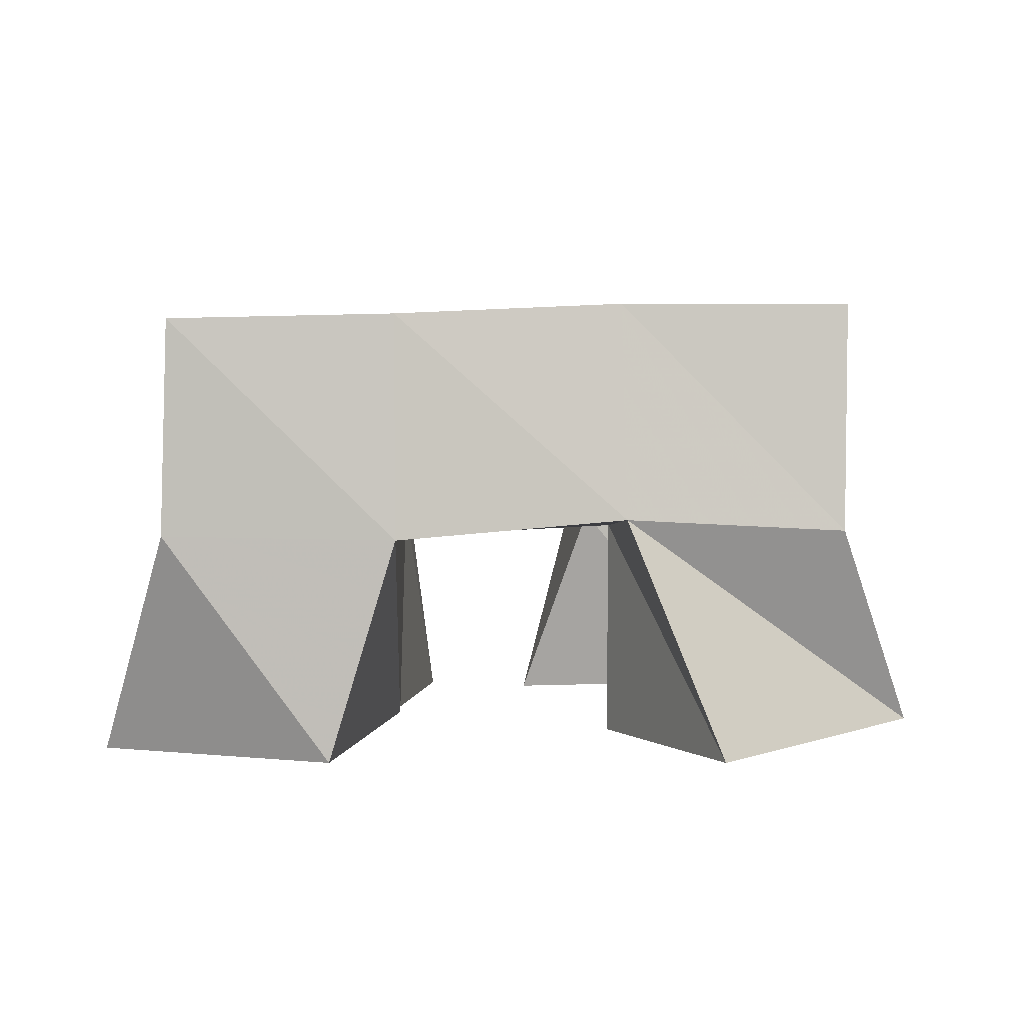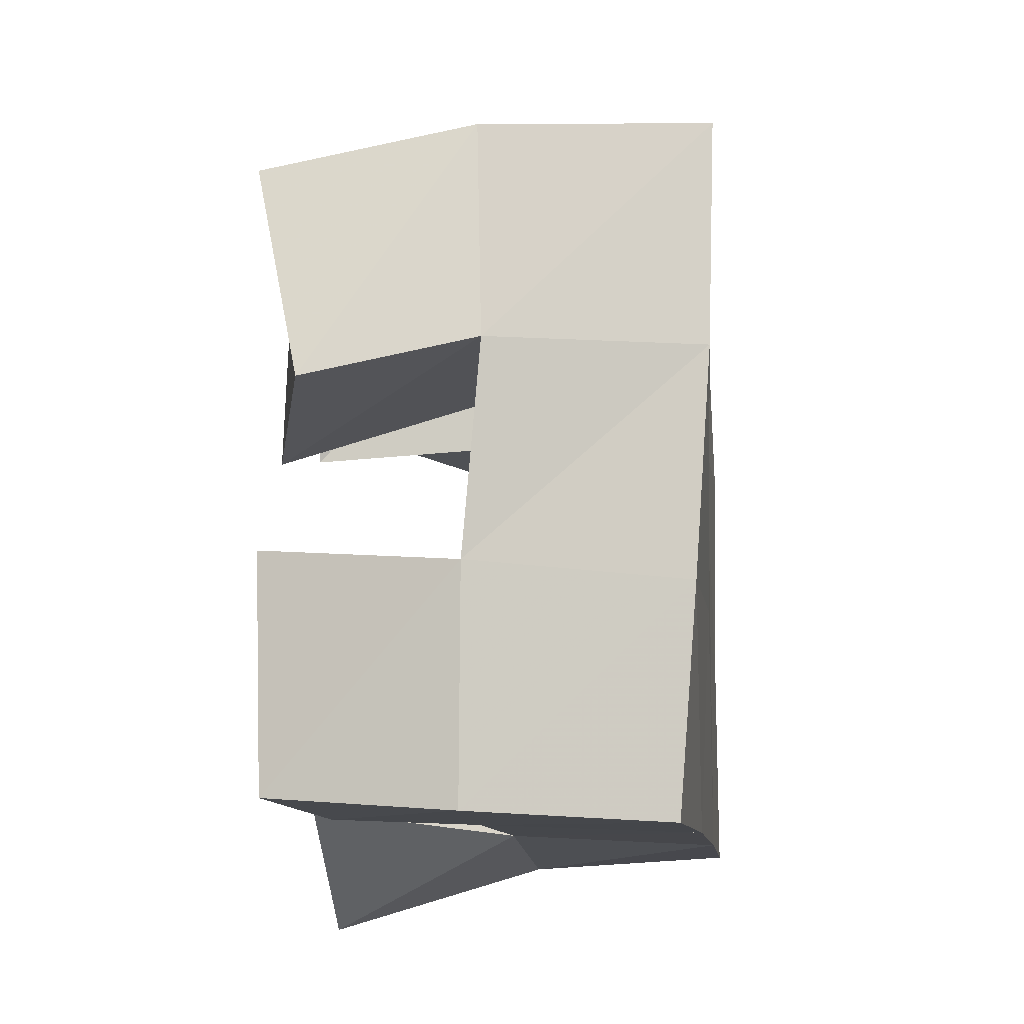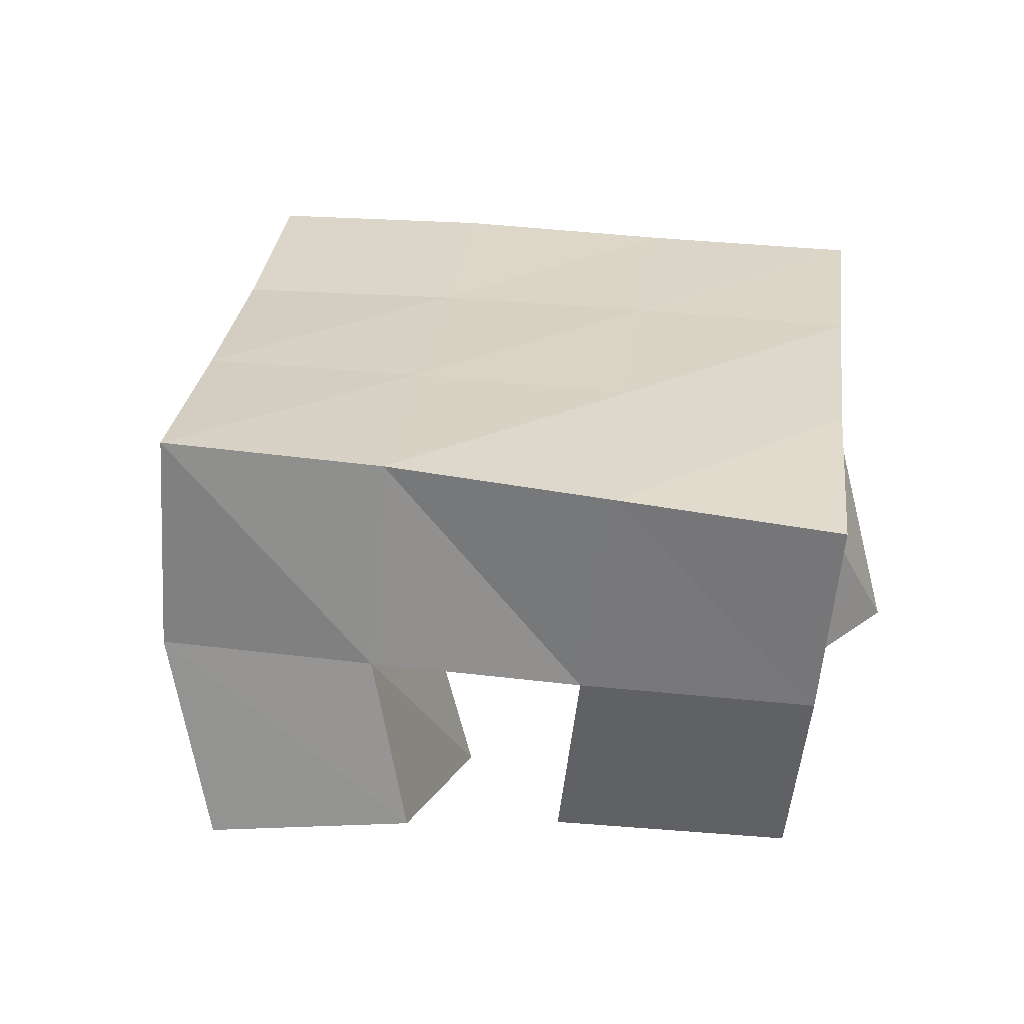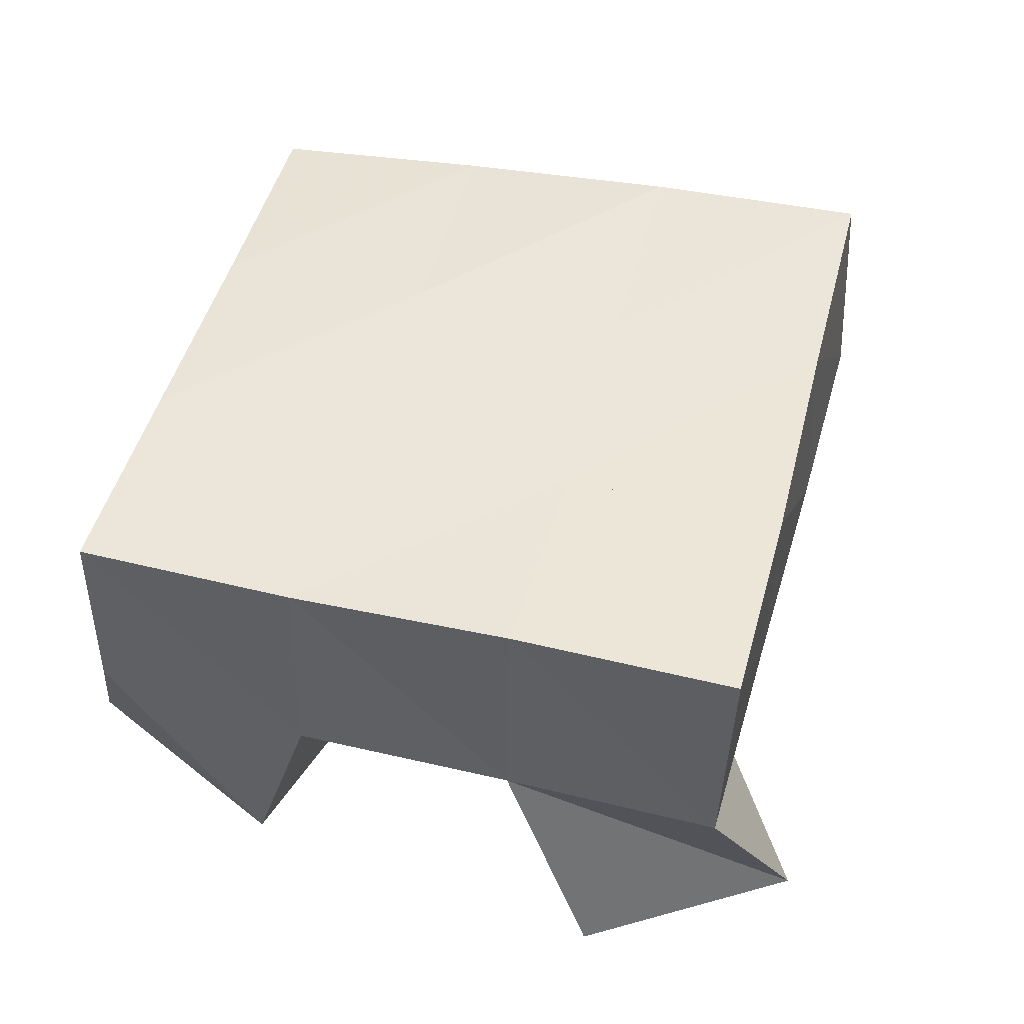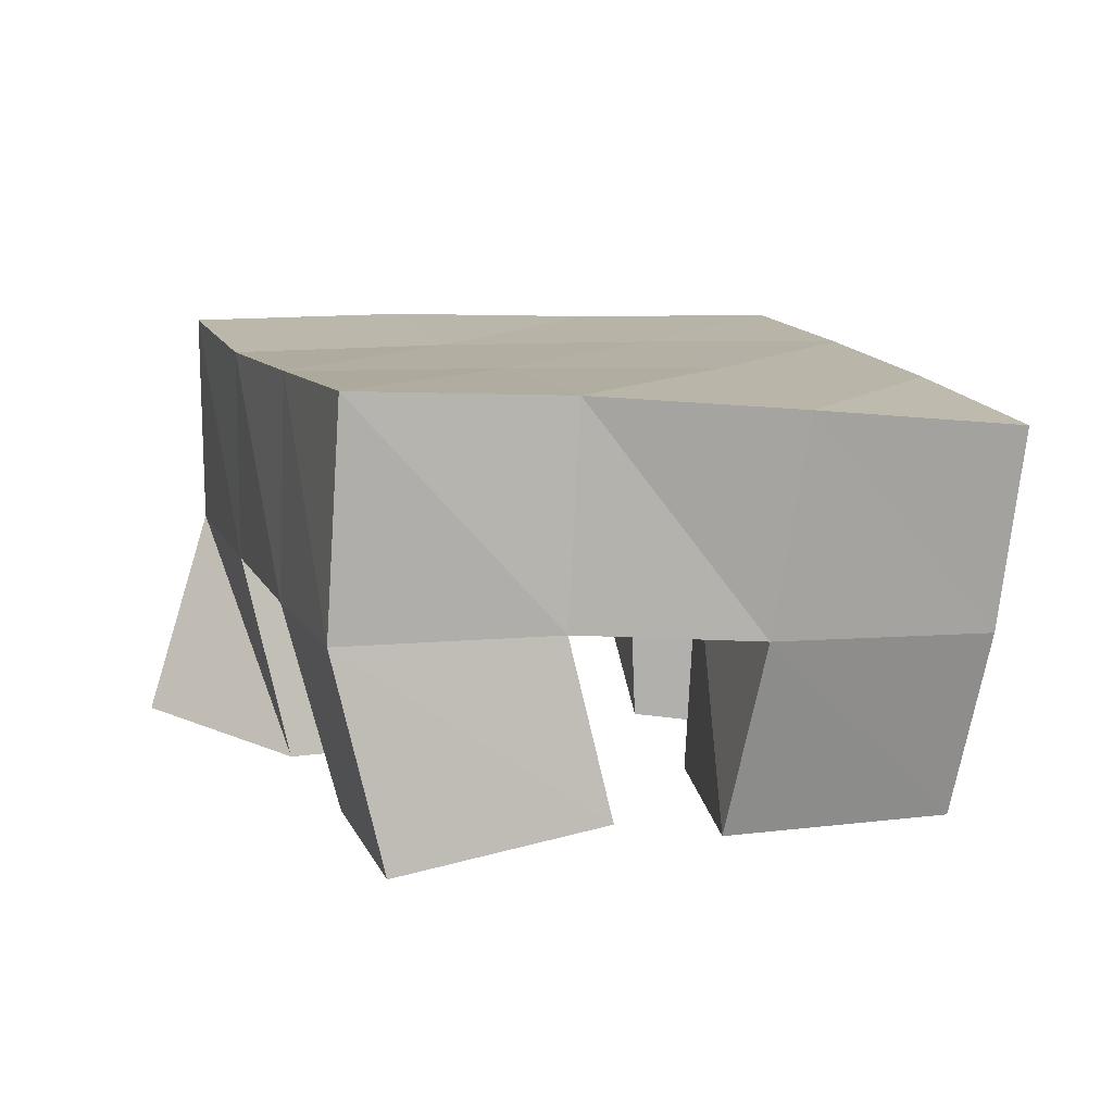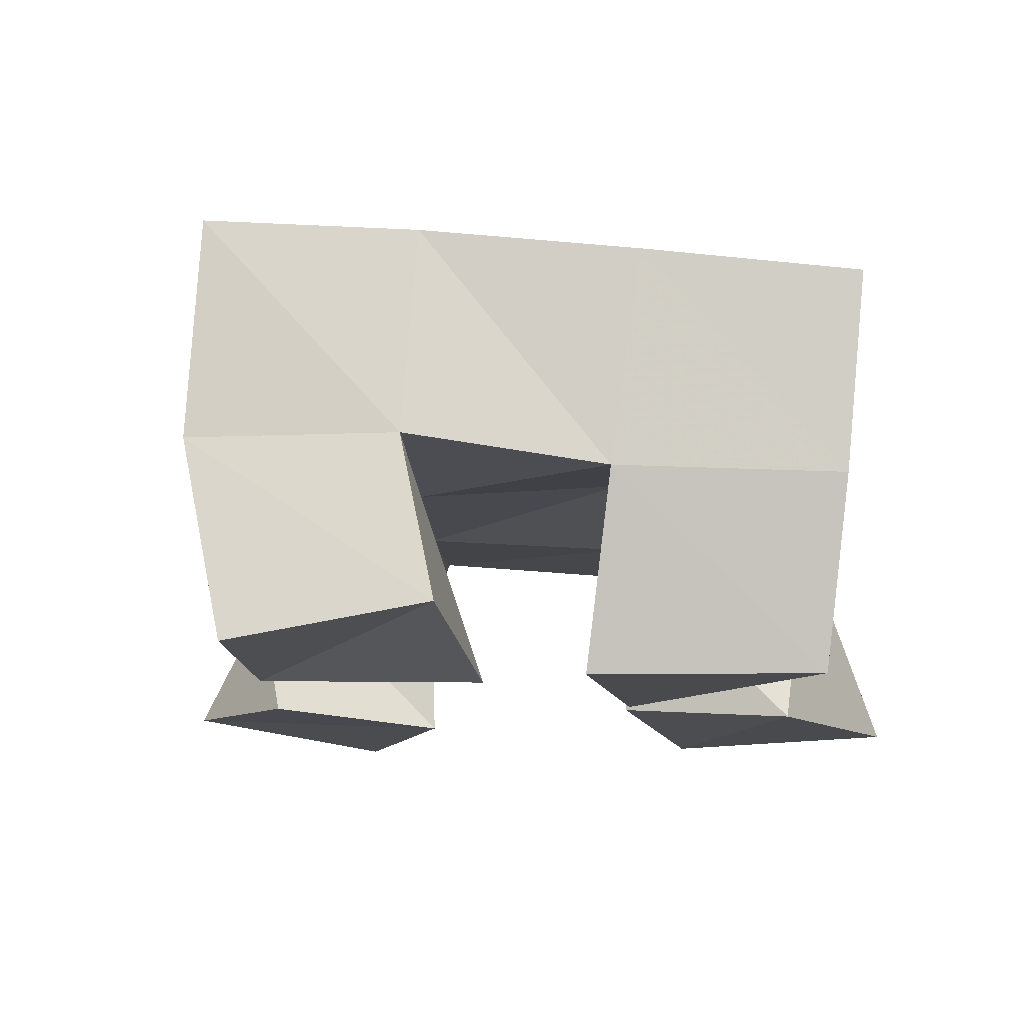
<metadata>
{"format":"obj","ext":"obj","renderer":"f3d","projection":"perspective","resolution":1024,"background":"white","views":[{"elev":3.2,"azim":-73.1,"up":"+Y"},{"elev":-31.9,"azim":94.8,"up":"+Z"},{"elev":27.1,"azim":117.4,"up":"+Y"},{"elev":50.9,"azim":-54.2,"up":"+Y"},{"elev":11.4,"azim":93.0,"up":"+Y"},{"elev":-12.9,"azim":112.3,"up":"+Y"}]}
</metadata>
<code>
v 0.7982 0.1 0.117
v 0.7823 0.1504 0.1388
v 0.8456 0.1001 0.1287
v 0.8303 0.1477 0.1271
v 0.7928 0.1001 0.1742
v 0.7963 0.1496 0.1887
v 0.8449 0.1042 0.1723
v 0.8441 0.1473 0.174
v 0.9178 0.1018 0.182
v 0.9112 0.1495 0.2014
v 0.9636 0.1126 0.1741
v 0.9615 0.1517 0.1836
v 0.9283 0.1037 0.2352
v 0.9299 0.1508 0.2474
v 0.9772 0.1047 0.2191
v 0.9752 0.1519 0.2307
v 0.8142 0.1007 0.2594
v 0.8124 0.154 0.2374
v 0.8595 0.1 0.2206
v 0.8633 0.1496 0.2199
v 0.8539 0.1065 0.2932
v 0.8313 0.1514 0.2826
v 0.8857 0.1035 0.253
v 0.8807 0.1504 0.2647
v 0.8661 0.1082 0.1166
v 0.8742 0.1439 0.1103
v 0.9123 0.1 0.1009
v 0.9199 0.1436 0.09275
v 0.8782 0.1 0.1598
v 0.8913 0.1526 0.1572
v 0.9308 0.1 0.1514
v 0.9391 0.1456 0.142
v 0.7825 0.1985 0.1403
v 0.829 0.1967 0.1233
v 0.7994 0.1996 0.1874
v 0.8458 0.1983 0.171
v 0.8175 0.2019 0.2346
v 0.8633 0.1992 0.2179
v 0.8356 0.2019 0.2822
v 0.8816 0.1993 0.2646
v 0.8754 0.1939 0.1059
v 0.8932 0.1977 0.153
v 0.9104 0.1995 0.1999
v 0.928 0.2009 0.2459
v 0.9221 0.1896 0.08726
v 0.9401 0.195 0.1339
v 0.9576 0.2001 0.1812
v 0.9748 0.2029 0.2275
f 1 2 4
f 3 1 4
f 2 6 8
f 4 2 8
f 6 5 7
f 8 6 7
f 5 1 3
f 7 5 3
f 8 7 3
f 4 8 3
f 2 1 5
f 6 2 5
f 9 10 12
f 11 9 12
f 10 14 16
f 12 10 16
f 14 13 15
f 16 14 15
f 13 9 11
f 15 13 11
f 16 15 11
f 12 16 11
f 10 9 13
f 14 10 13
f 17 18 20
f 19 17 20
f 18 22 24
f 20 18 24
f 22 21 23
f 24 22 23
f 21 17 19
f 23 21 19
f 24 23 19
f 20 24 19
f 18 17 21
f 22 18 21
f 25 26 28
f 27 25 28
f 26 30 32
f 28 26 32
f 30 29 31
f 32 30 31
f 29 25 27
f 31 29 27
f 32 31 27
f 28 32 27
f 26 25 29
f 30 26 29
f 2 33 34
f 4 2 34
f 33 35 36
f 34 33 36
f 35 6 8
f 36 35 8
f 6 2 4
f 8 6 4
f 36 8 4
f 34 36 4
f 33 2 6
f 35 33 6
f 6 35 36
f 8 6 36
f 35 37 38
f 36 35 38
f 37 18 20
f 38 37 20
f 18 6 8
f 20 18 8
f 38 20 8
f 36 38 8
f 35 6 18
f 37 35 18
f 18 37 38
f 20 18 38
f 37 39 40
f 38 37 40
f 39 22 24
f 40 39 24
f 22 18 20
f 24 22 20
f 40 24 20
f 38 40 20
f 37 18 22
f 39 37 22
f 4 34 41
f 26 4 41
f 34 36 42
f 41 34 42
f 36 8 30
f 42 36 30
f 8 4 26
f 30 8 26
f 42 30 26
f 41 42 26
f 34 4 8
f 36 34 8
f 8 36 42
f 30 8 42
f 36 38 43
f 42 36 43
f 38 20 10
f 43 38 10
f 20 8 30
f 10 20 30
f 43 10 30
f 42 43 30
f 36 8 20
f 38 36 20
f 20 38 43
f 10 20 43
f 38 40 44
f 43 38 44
f 40 24 14
f 44 40 14
f 24 20 10
f 14 24 10
f 44 14 10
f 43 44 10
f 38 20 24
f 40 38 24
f 26 41 45
f 28 26 45
f 41 42 46
f 45 41 46
f 42 30 32
f 46 42 32
f 30 26 28
f 32 30 28
f 46 32 28
f 45 46 28
f 41 26 30
f 42 41 30
f 30 42 46
f 32 30 46
f 42 43 47
f 46 42 47
f 43 10 12
f 47 43 12
f 10 30 32
f 12 10 32
f 47 12 32
f 46 47 32
f 42 30 10
f 43 42 10
f 10 43 47
f 12 10 47
f 43 44 48
f 47 43 48
f 44 14 16
f 48 44 16
f 14 10 12
f 16 14 12
f 48 16 12
f 47 48 12
f 43 10 14
f 44 43 14

</code>
